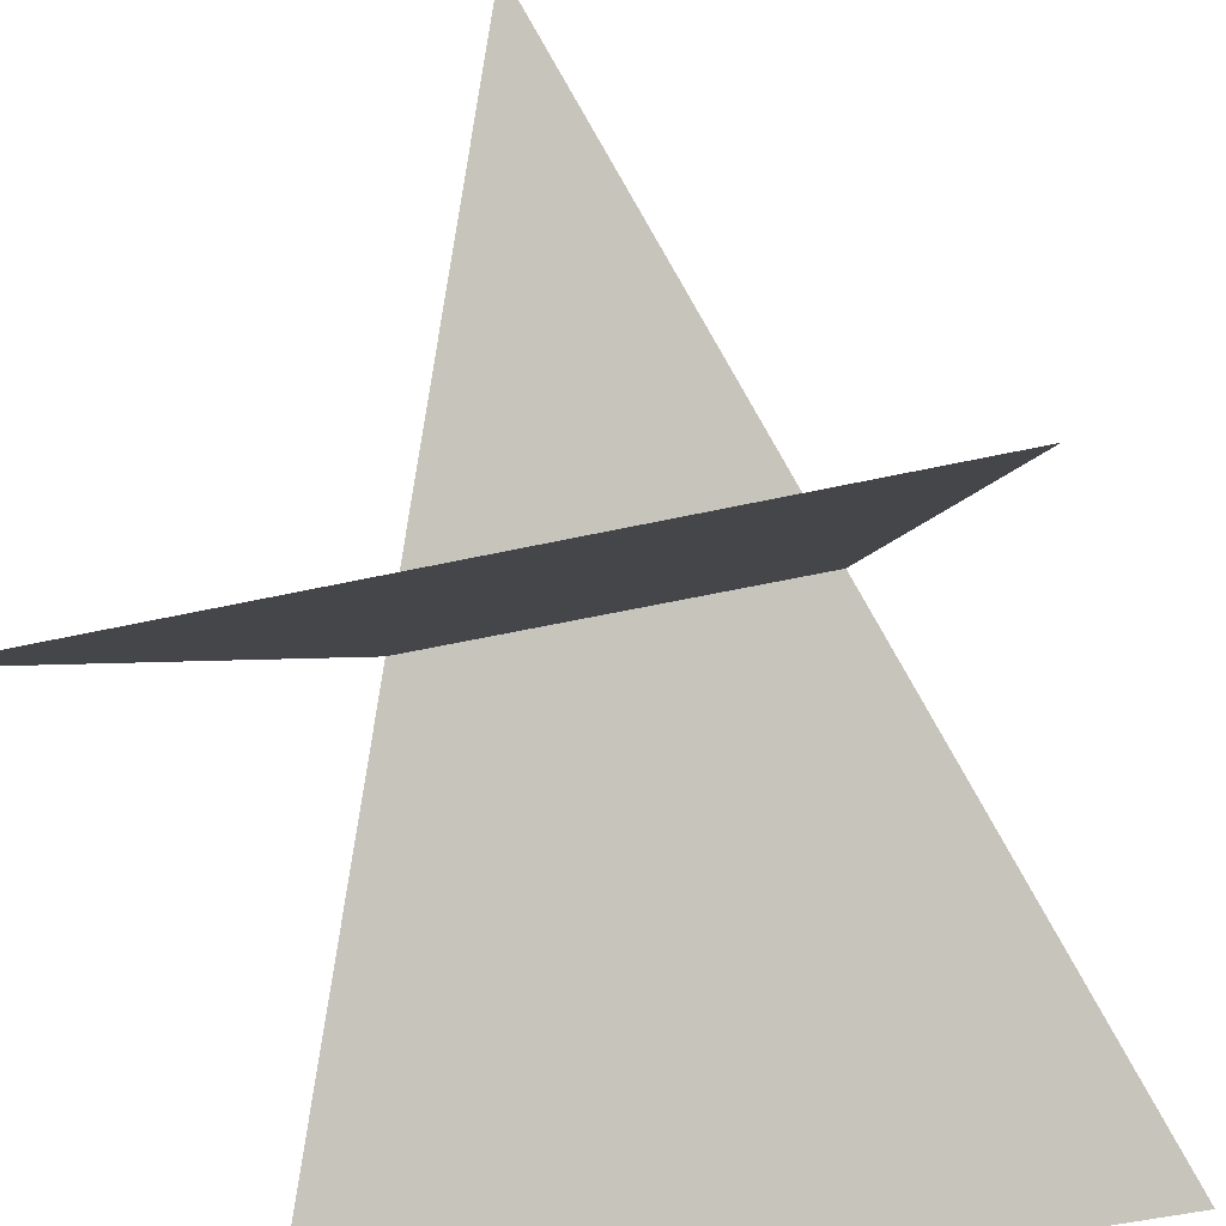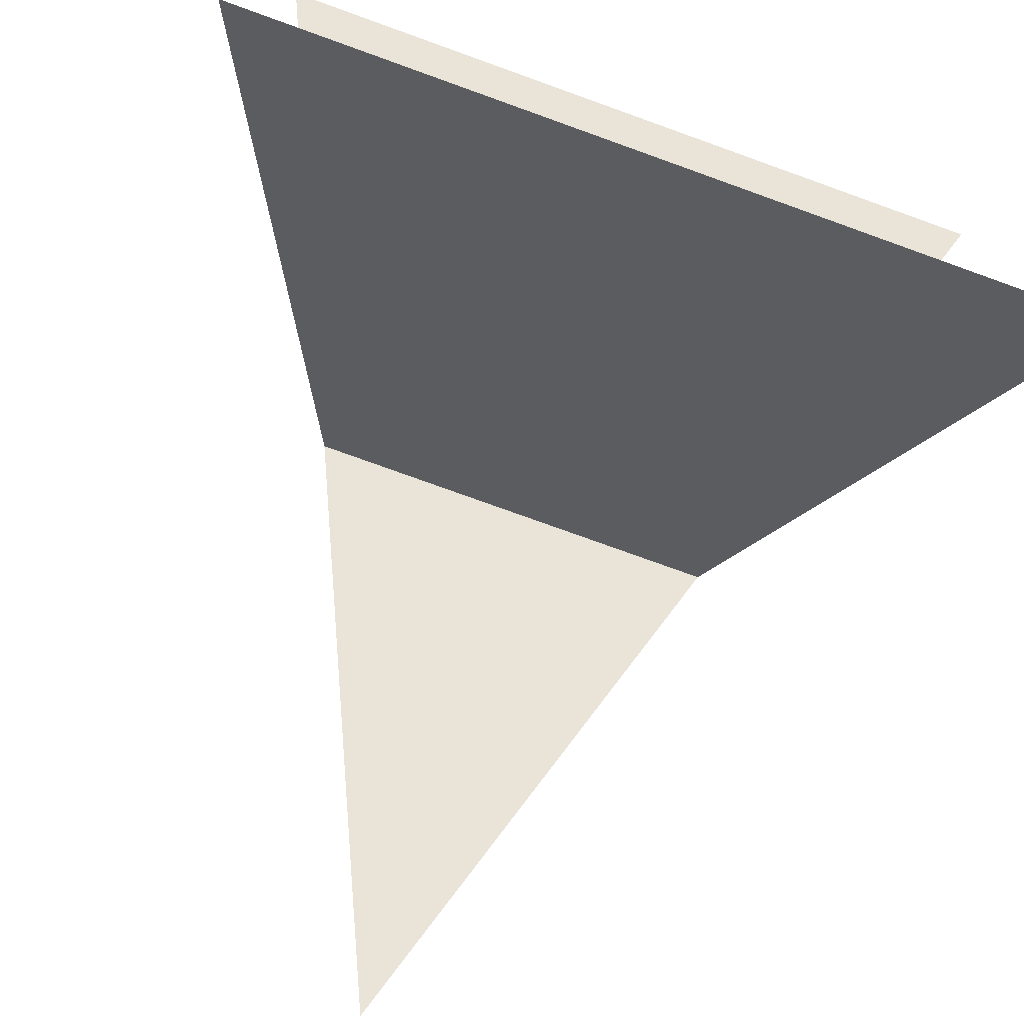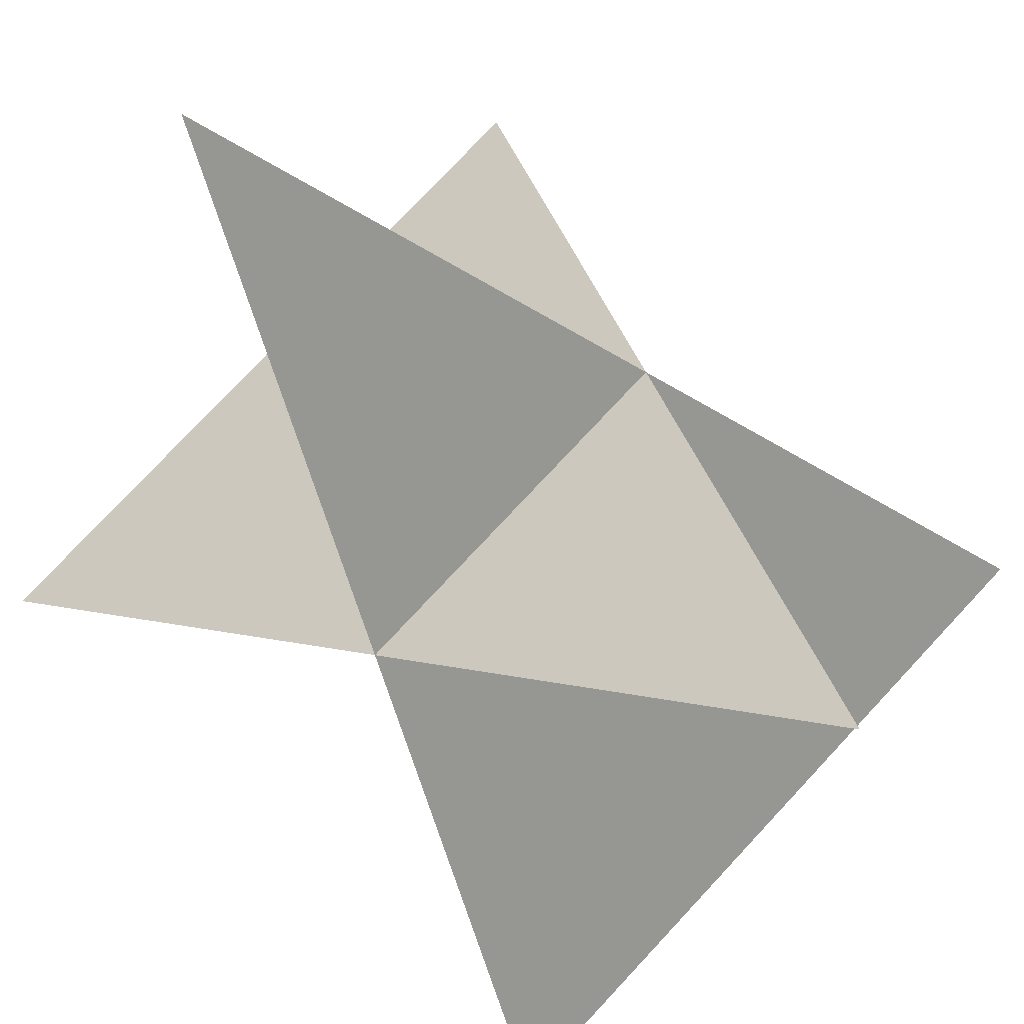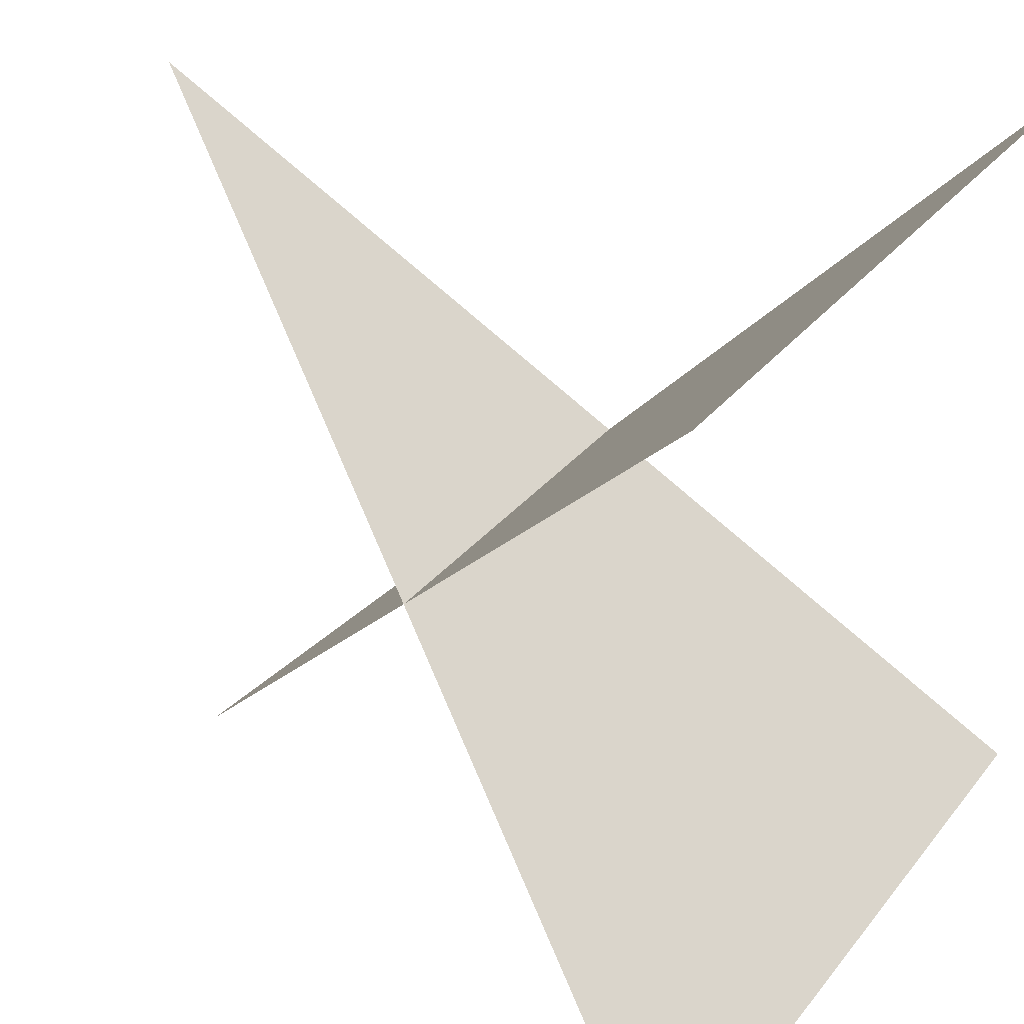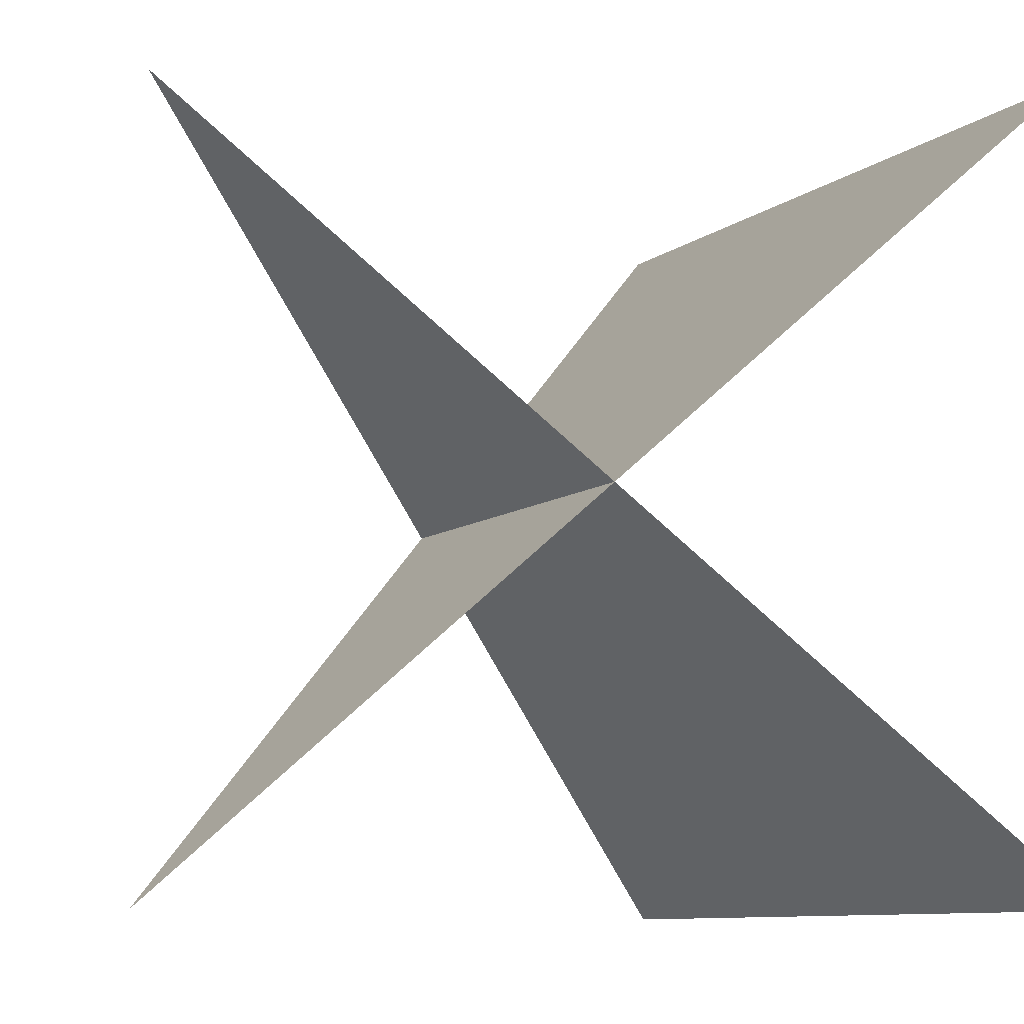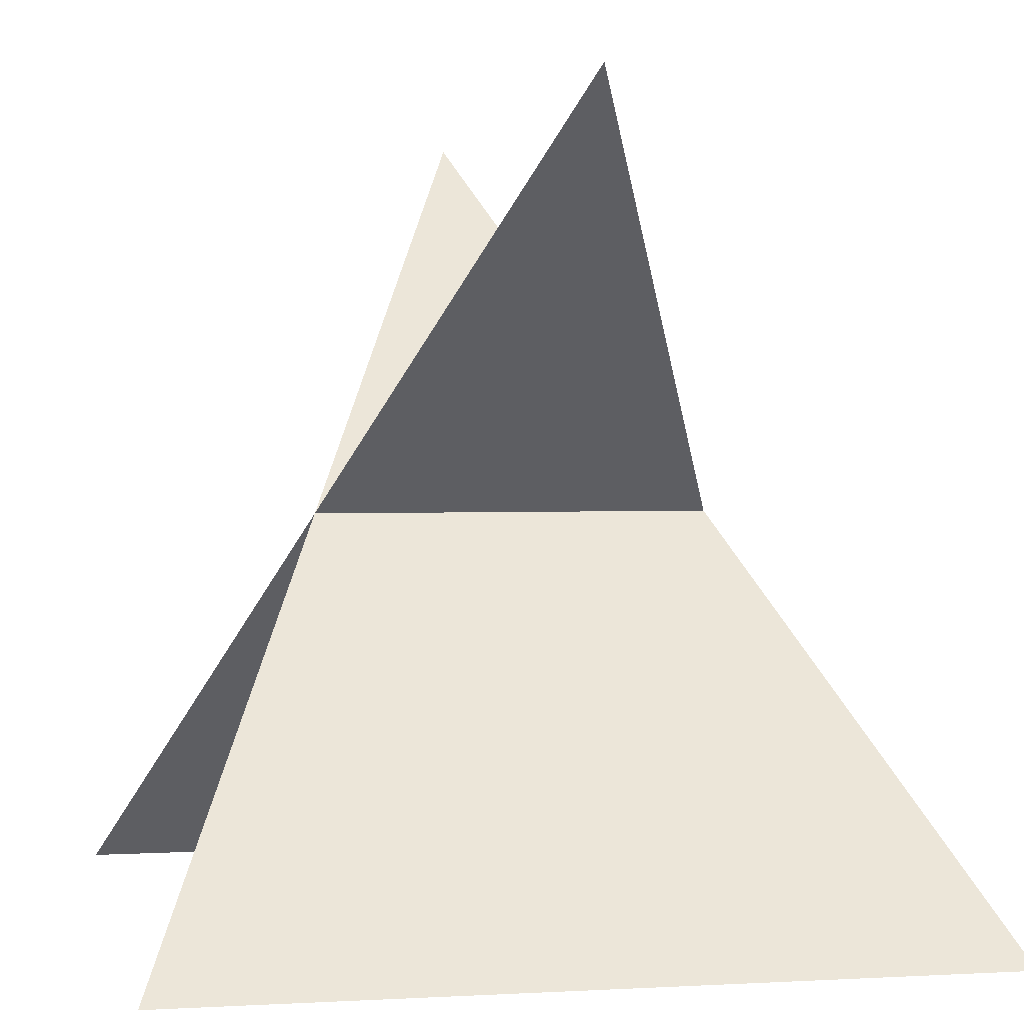
<metadata>
{"format":"obj","ext":"obj","renderer":"f3d","projection":"perspective","resolution":1024,"background":"white","views":[{"elev":-49.6,"azim":-165.9,"up":"+Z"},{"elev":-78.6,"azim":160.3,"up":"+Y"},{"elev":77.8,"azim":133.1,"up":"+Z"},{"elev":30.9,"azim":121.1,"up":"+Y"},{"elev":-9.4,"azim":61.0,"up":"+Y"},{"elev":2.1,"azim":168.6,"up":"+Z"}]}
</metadata>
<code>
v 0 -0.5 0.5
v 0.5 0.5 -0.5
v -0.5 0.5 -0.5
v 0 0.5 0.5
v 0.5 -0.5 -0.5
v -0.5 -0.5 -0.5
f 1 2 3
f 4 5 6

</code>
